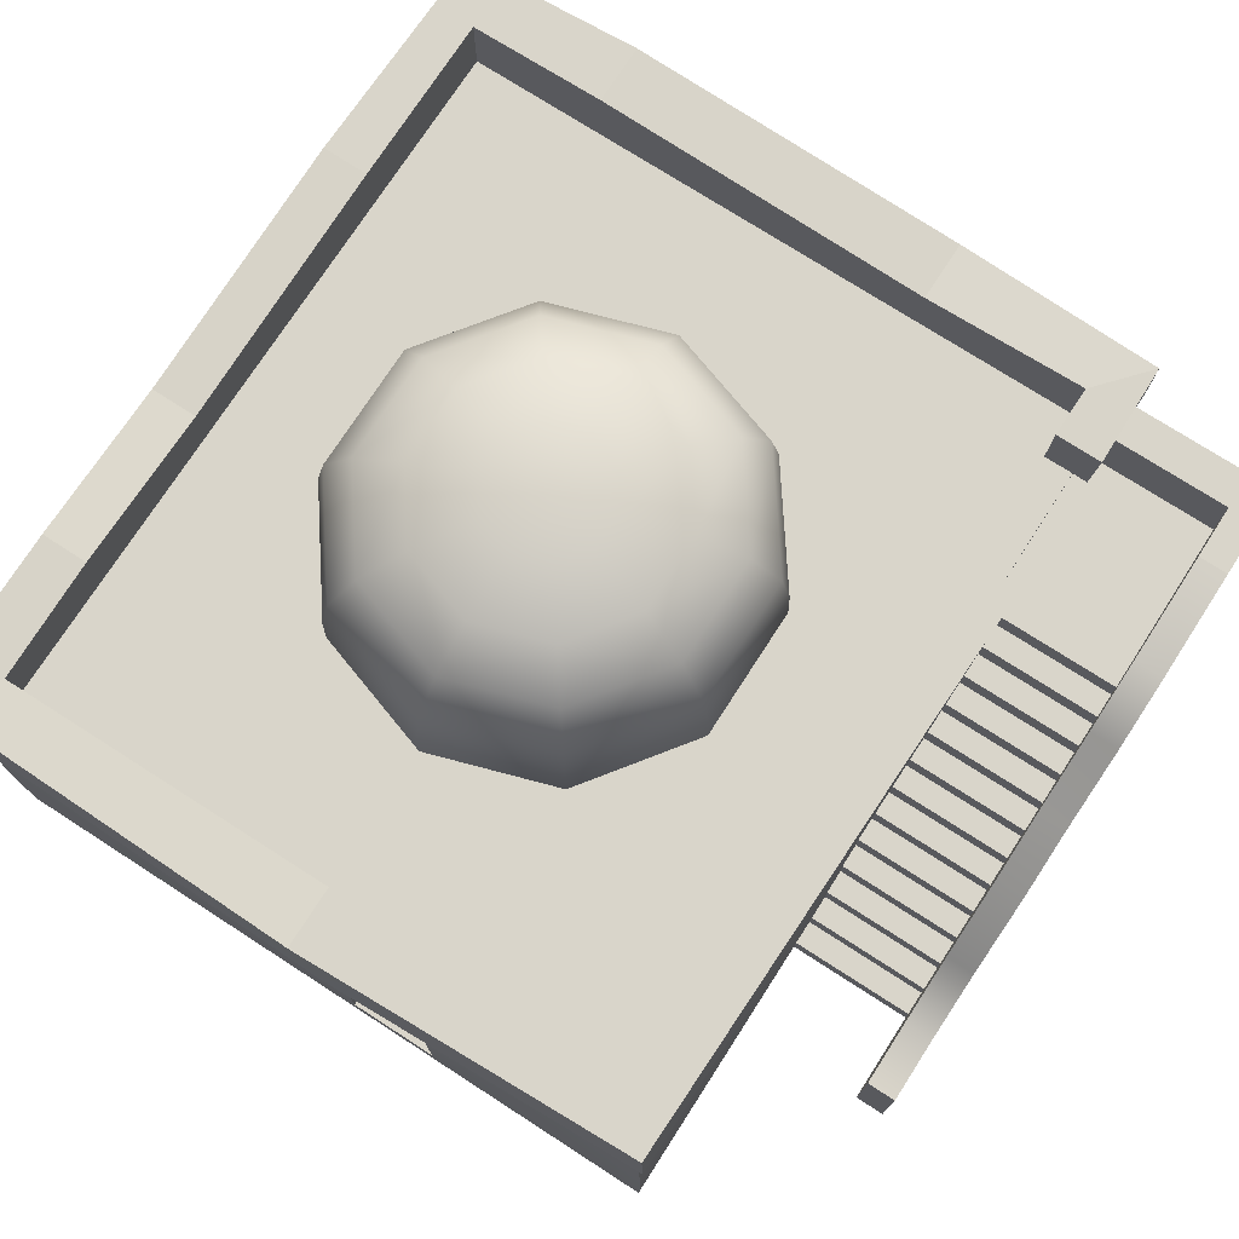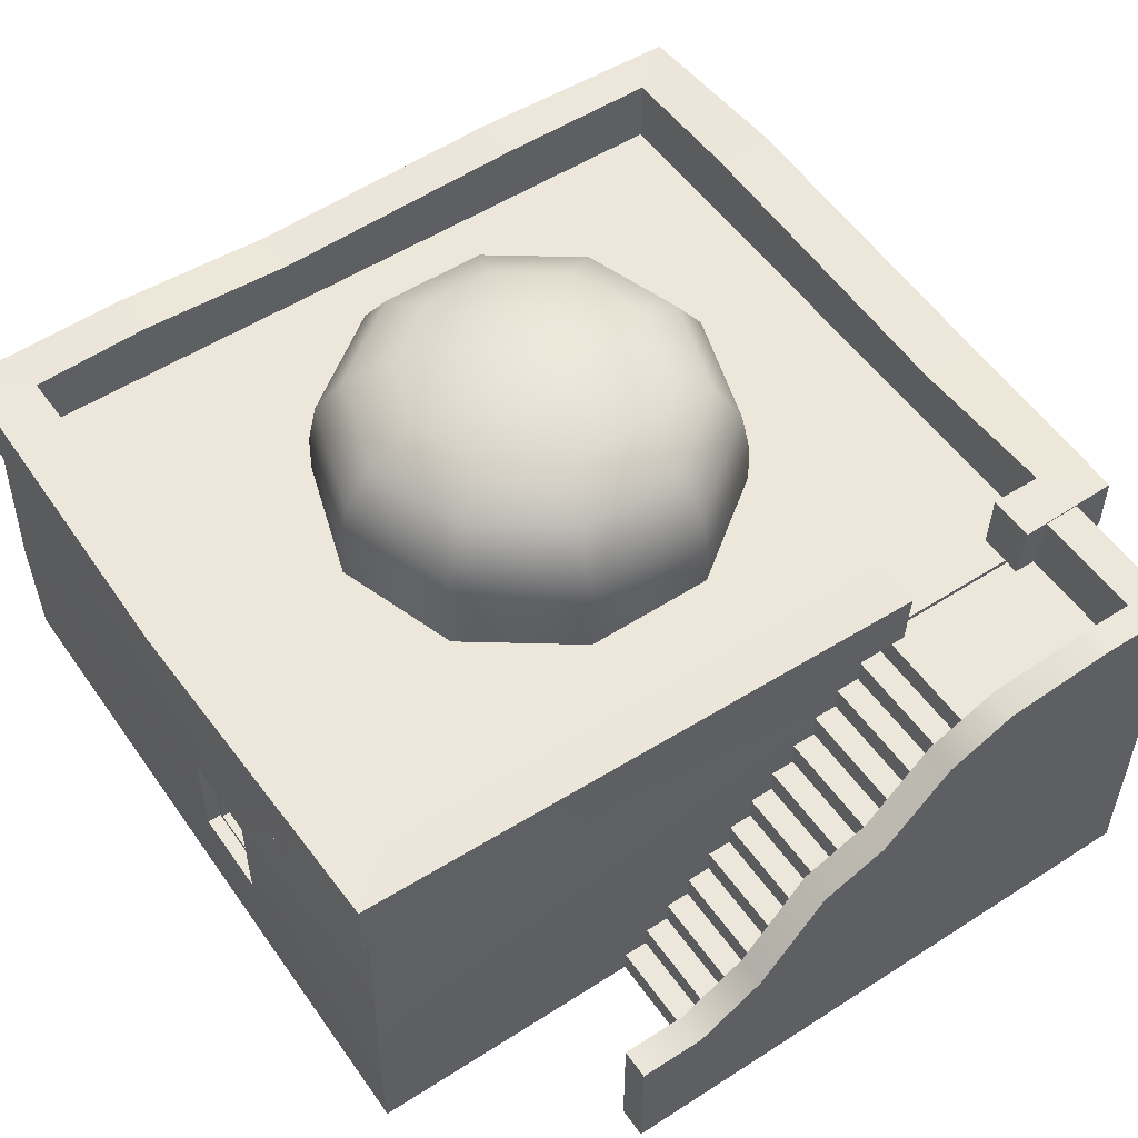
<metadata>
{"format":"obj","ext":"obj","renderer":"f3d","projection":"perspective","resolution":1024,"background":"white","views":[{"elev":74.6,"azim":122.8,"up":"+Y"},{"elev":53.6,"azim":145.6,"up":"+Y"}]}
</metadata>
<code>
v  2.665 2.038 1.844
v  2.665 0.0315 1.844
v  -0.7141 0.0315 1.844
v  -0.7141 3.065 1.844
v  -0.7141 0.0315 2.019
v  2.665 0.0315 2.019
v  2.665 2.038 2.019
v  -0.7141 3.065 2.019
v  3.6 3.065 1.844
v  3.6 2.038 1.844
v  3.6 2.038 2.019
v  3.6 3.065 2.019
v  -0.6419 0.0364 0.3696
v  -0.6419 1.813 0.3696
v  -0.6419 0.0366 3.977
v  -0.6419 3.06 3.977
v  -0.6419 1.966 0.2286
v  -0.6419 2.022 0.0877
v  -0.6419 3.06 -0.0533
v  -0.6419 2.038 -0.0533
v  -0.6419 3.06 -2.431
v  -0.6419 2.022 -0.1943
v  -0.6419 1.966 -0.3353
v  -0.6419 1.813 -0.4762
v  -0.6419 0.0364 -0.4762
v  -0.6419 0.0366 -2.431
v  -0.8167 0.0366 3.977
v  -0.8167 1.813 0.3696
v  -0.8167 0.0364 0.3696
v  -0.8167 3.06 3.977
v  -0.8167 1.966 0.2286
v  -0.8167 2.022 0.0877
v  -0.8167 3.06 -0.0533
v  -0.8167 2.038 -0.0533
v  -0.8167 3.06 -2.431
v  -0.8167 2.022 -0.1943
v  -0.8167 1.966 -0.3353
v  -0.8167 1.813 -0.4762
v  -0.8167 0.0364 -0.4762
v  -0.8167 0.0366 -2.431
v  -2.795 3.891 -4.283
v  -3.674 -0.0528 -4.283
v  -3.674 3.891 -4.283
v  -3.313 3.891 -3.995
v  -3.313 -0.0528 -3.995
v  -2.795 3.891 -3.995
v  0.2096 2.49 -4.283
v  0.8562 1.61 -4.283
v  -0.437 2.762 -4.283
v  -1.084 3.499 -4.283
v  -1.73 3.801 -4.283
v  1.503 1.202 -3.995
v  2.15 -0.0497 -3.995
v  2.15 1.203 -3.995
v  0.8562 1.609 -3.995
v  0.2096 2.488 -3.995
v  -0.437 2.761 -3.995
v  -1.084 3.498 -3.995
v  -1.752 3.8 -3.995
v  2.15 -0.0497 -4.283
v  2.15 1.204 -4.283
v  1.503 1.203 -4.283
v  -3.313 3.891 -2.657
v  -3.313 -0.0528 -2.657
v  -3.674 3.891 -2.657
v  -3.674 -0.0528 -2.657
v  3.713 3.242 -2.513
v  -3.728 3.242 -2.513
v  -3.728 3.242 4.026
v  3.713 3.242 4.026
v  -1.417 0.0926 3.98
v  -2.425 0.0926 3.98
v  -2.425 0.0926 4.229
v  -1.417 0.0926 4.229
v  3.633 0.0926 -2.459
v  -3.639 0.0926 -2.459
v  -3.639 0.0926 3.98
v  3.633 0.0926 3.98
v  -3.353 3.259 -4.061
v  -3.353 3.259 -2.598
v  -1.619 3.259 -2.598
v  -1.619 3.259 -4.061
v  -1.619 3.002 -2.598
v  -1.619 3.002 -4.061
v  -1.38 3.002 -2.598
v  -1.38 3.002 -4.061
v  -1.38 2.745 -2.598
v  -1.38 2.745 -4.061
v  -1.141 2.745 -2.599
v  -1.141 2.745 -4.061
v  -1.141 2.488 -2.599
v  -1.141 2.488 -4.061
v  -0.9016 2.488 -2.603
v  -0.9032 2.488 -4.056
v  -0.9016 2.231 -2.603
v  -0.9032 2.231 -4.056
v  -0.6634 2.231 -2.599
v  -0.6635 2.231 -4.061
v  -0.6634 1.974 -2.599
v  -0.6635 1.974 -4.061
v  -0.4244 1.974 -2.599
v  -0.4247 1.974 -4.061
v  -0.4244 1.717 -2.599
v  -0.4247 1.717 -4.061
v  -0.1855 1.717 -2.599
v  -0.1858 1.717 -4.061
v  -0.1855 1.46 -2.599
v  -0.1858 1.46 -4.061
v  0.0534 1.46 -2.599
v  0.0532 1.46 -4.061
v  0.0534 1.203 -2.599
v  0.0532 1.203 -4.061
v  0.2923 1.203 -2.599
v  0.2921 1.203 -4.061
v  0.2923 0.946 -2.599
v  0.2921 0.946 -4.061
v  0.5312 0.946 -2.599
v  0.5311 0.946 -4.061
v  0.5312 0.689 -2.599
v  0.5311 0.689 -4.061
v  0.7701 0.689 -2.599
v  0.77 0.689 -4.061
v  0.7701 0.432 -2.599
v  0.77 0.432 -4.061
v  1.009 0.432 -2.599
v  1.009 0.432 -4.061
v  1.009 0.175 -2.599
v  1.009 0.175 -4.061
v  1.248 0.175 -2.599
v  1.248 0.175 -4.061
v  1.248 -0.082 -2.599
v  1.248 -0.082 -4.061
v  -2.425 -0.0778 4.229
v  -2.425 0.0968 4.229
v  -4.024 -0.0778 4.229
v  -1.417 0.0968 4.229
v  -1.417 -0.0778 4.229
v  0.583 -0.0778 4.229
v  -4.024 1.286 2.742
v  -4.024 -0.0778 0.8717
v  1.566 -0.0778 4.229
v  2.182 1.115 4.229
v  0.9595 1.115 4.229
v  0.583 1.115 4.229
v  2.548 1.115 4.229
v  3.56 -0.0778 4.229
v  4.01 -0.0778 4.229
v  4.011 1.123 4.283
v  4.01 -0.0778 -0.1219
v  4.069 1.163 0.3014
v  4.069 1.163 -0.5452
v  4.01 -0.0778 -2.741
v  4.036 0.9366 -2.768
v  -4.024 -0.0778 -2.741
v  -4.024 1.064 -2.741
v  -4.024 1.286 -0.9848
v  -4.024 1.286 -0.6465
v  -4.024 1.286 2.376
v  2.548 1.115 3.916
v  3.56 -0.0778 3.916
v  1.571 -0.0778 3.916
v  2.182 1.115 3.916
v  -1.417 -0.0778 3.916
v  0.583 1.115 3.916
v  0.9595 1.115 3.916
v  -3.574 -0.0778 3.916
v  -3.574 -0.0778 0.8717
v  -3.574 1.286 2.742
v  -3.574 1.286 2.376
v  -3.574 1.286 -0.9848
v  -3.574 1.286 -0.6465
v  3.56 -0.0778 -2.428
v  3.56 -0.0778 -0.1219
v  3.501 1.163 -0.5452
v  3.501 1.163 0.3014
v  -3.979 2.6 4.253
v  -4.024 2.089 2.742
v  -4.003 0.9433 4.192
v  0.583 1.918 4.229
v  -1.417 2.027 4.229
v  2.182 1.918 4.229
v  0.9595 1.918 4.229
v  3.988 2.687 4.198
v  2.548 1.918 4.229
v  4.069 2.2 0.3014
v  3.964 2.439 -2.694
v  4.069 2.2 -0.5452
v  -3.96 2.512 -2.704
v  -4.024 2.089 -0.9848
v  2.548 1.918 3.916
v  3.56 3.832 3.916
v  -1.417 2.027 3.916
v  0.583 1.918 3.916
v  -2.425 2.027 3.916
v  -2.425 -0.0778 3.916
v  -3.574 3.915 3.916
v  -3.574 2.089 2.742
v  3.501 2.2 -0.5452
v  3.51 3.89 -2.339
v  3.501 2.2 0.3014
v  -3.959 3.308 4.212
v  -2.425 2.027 4.229
v  -1.891 3.308 4.229
v  1.568 3.308 4.229
v  3.959 3.308 4.22
v  4.032 3.308 0.3245
v  3.919 3.308 -2.643
v  -3.073 3.308 -2.699
v  -1.738 3.308 -2.697
v  -3.944 3.308 -2.711
v  -4.024 2.089 -0.6465
v  -4.024 3.308 0.8717
v  -4.024 2.089 2.376
v  2.365 3.887 3.916
v  2.182 1.918 3.916
v  0.7713 3.808 3.916
v  0.9595 1.918 3.916
v  -1.877 3.911 3.916
v  -3.574 3.953 2.559
v  -3.574 2.089 2.376
v  -3.574 2.089 -0.6465
v  -3.574 2.089 -0.9848
v  -3.574 3.827 -0.8156
v  3.56 3.973 0.5965
v  -3.574 -0.0778 -2.428
v  -3.574 3.915 -2.428
v  -3.073 3.302 -2.849
v  -4.094 3.301 -2.862
v  -4.082 3.908 -2.868
v  -3.073 3.906 -2.884
v  -1.738 3.909 -2.41
v  -1.738 3.308 -2.403
v  -3.073 3.308 -2.409
v  -3.073 3.913 -2.422
v  -1.736 3.309 -2.847
v  -1.736 3.911 -2.872
v  4.04 3.893 -2.76
v  4.071 3.311 -2.794
v  -4.092 3.915 4.326
v  -4.174 3.953 2.559
v  -4.174 3.308 0.8714
v  -4.109 3.308 4.361
v  -1.877 3.912 4.379
v  -1.892 3.308 4.379
v  1.567 3.308 4.379
v  0.7706 3.808 4.379
v  2.364 3.887 4.379
v  4.108 3.31 4.369
v  4.082 3.834 4.388
v  4.182 3.31 0.3234
v  4.16 3.975 0.5954
v  -4.174 3.827 -0.8159
v  -3.702 1.318 -0.6711
v  -3.702 1.321 -0.879
v  -3.889 1.321 -0.879
v  -3.889 1.318 -0.6711
v  -3.889 1.278 -0.879
v  -3.889 1.278 -0.6333
v  -3.702 1.318 -0.9607
v  -3.889 1.318 -0.9607
v  -3.889 1.278 -0.9906
v  -3.892 1.802 -0.6799
v  -3.699 1.802 -0.6799
v  -3.892 1.802 -0.6333
v  -3.89 1.593 -0.9565
v  -3.701 1.593 -0.9565
v  -3.89 1.593 -0.9907
v  -3.703 2.066 -0.6711
v  -3.888 2.066 -0.6711
v  -3.889 2.093 -0.6333
v  -3.702 2.066 -0.9604
v  -3.889 2.066 -0.9604
v  -3.889 2.093 -0.9906
v  -3.889 2.093 -0.8291
v  -3.888 2.058 -0.8284
v  -3.703 2.058 -0.8284
v  0.6086 1.886 4.009
v  0.8235 1.883 4.009
v  0.8235 1.883 4.196
v  0.6086 1.886 4.196
v  0.8235 1.927 4.196
v  0.5768 1.927 4.196
v  0.9258 1.886 4.009
v  0.9258 1.886 4.196
v  0.9668 1.927 4.196
v  0.6174 1.662 4.199
v  0.6174 1.662 4.005
v  0.5768 1.662 4.199
v  0.9216 1.431 4.197
v  0.9216 1.431 4.008
v  0.9669 1.431 4.197
v  0.6086 1.139 4.01
v  0.6086 1.139 4.195
v  0.5768 1.111 4.196
v  0.9255 1.139 4.009
v  0.9255 1.139 4.196
v  0.9668 1.111 4.196
v  0.7736 1.111 4.196
v  0.7729 1.147 4.195
v  0.7729 1.147 4.01
v  -3.784 1.322 2.715
v  -3.784 1.325 2.5
v  -3.971 1.325 2.5
v  -3.971 1.322 2.715
v  -3.971 1.281 2.5
v  -3.971 1.281 2.752
v  -3.784 1.322 2.397
v  -3.971 1.322 2.397
v  -3.971 1.281 2.367
v  -3.974 1.759 2.706
v  -3.78 1.759 2.706
v  -3.974 1.759 2.752
v  -3.971 1.624 2.402
v  -3.783 1.624 2.402
v  -3.971 1.624 2.367
v  -3.785 2.069 2.715
v  -3.969 2.069 2.715
v  -3.971 2.096 2.752
v  -3.783 2.069 2.398
v  -3.971 2.069 2.398
v  -3.971 2.096 2.367
v  -3.971 2.096 2.55
v  -3.97 2.061 2.55
v  -3.784 2.061 2.55
v  2.308 1.923 4.156
v  2.308 1.879 4.156
v  2.522 1.882 4.156
v  2.551 1.923 4.156
v  2.308 1.879 3.969
v  2.522 1.882 3.969
v  2.175 1.923 4.156
v  2.205 1.882 4.156
v  2.205 1.882 3.969
v  2.514 1.658 4.159
v  2.551 1.658 4.159
v  2.514 1.658 3.965
v  2.175 1.427 4.156
v  2.21 1.427 4.156
v  2.21 1.427 3.968
v  2.522 1.135 4.154
v  2.551 1.107 4.156
v  2.522 1.135 3.97
v  2.175 1.107 4.156
v  2.206 1.135 4.156
v  2.206 1.135 3.969
v  2.358 1.143 3.969
v  2.358 1.143 4.155
v  2.357 1.107 4.156
v  3.933 2.134 0.2483
v  3.746 2.134 0.2483
v  3.746 2.152 0.0518
v  3.933 2.152 0.0518
v  3.933 2.215 0.0519
v  3.933 2.211 0.3099
v  3.746 2.134 -0.4871
v  3.933 2.134 -0.4871
v  3.933 2.13 -0.3743
v  3.746 2.13 -0.3743
v  3.933 2.211 -0.5511
v  3.933 2.207 -0.3743
v  3.937 1.868 0.2483
v  3.927 1.401 0.2365
v  3.752 1.401 0.2365
v  3.743 1.868 0.2483
v  3.927 1.401 0.3099
v  3.937 1.868 0.3099
v  3.756 1.889 -0.4702
v  3.924 1.889 -0.4702
v  3.924 1.889 -0.5511
v  3.746 1.568 -0.4826
v  3.934 1.568 -0.4826
v  3.934 1.568 -0.5511
v  3.932 1.209 0.2483
v  3.748 1.209 0.2483
v  3.933 1.151 0.3099
v  3.746 1.209 -0.4865
v  3.934 1.209 -0.4865
v  3.933 1.155 -0.5511
v  3.933 1.153 -0.1206
v  3.933 1.219 -0.1191
v  3.747 1.219 -0.1191
v  -1.41 0.0656 4.183
v  -1.41 0.5824 4.177
v  -1.472 0.5823 4.177
v  -1.472 0.0656 4.183
v  -1.472 0.0656 3.996
v  -1.472 0.5823 4.002
v  -1.472 1.978 4.183
v  -1.41 2.032 4.183
v  -1.69 2.041 4.183
v  -1.69 1.987 4.183
v  -1.472 1.978 3.996
v  -1.69 1.987 3.996
v  -2.436 0.0731 4.183
v  -2.365 0.0731 4.183
v  -2.361 0.9279 4.184
v  -2.436 0.928 4.184
v  -2.365 0.0731 3.996
v  -2.361 0.9279 3.995
v  -2.436 2.032 4.183
v  -2.365 1.978 4.183
v  -2.116 1.97 4.183
v  -2.116 2.024 4.183
v  -2.365 1.978 3.996
v  -2.116 1.97 3.996
v  -1.472 1.549 4.186
v  -1.41 1.549 4.186
v  -1.472 1.549 3.993
v  -2.436 1.592 4.173
v  -2.362 1.591 4.173
v  -2.362 1.591 4.006
v  -1.476 1.978 4.101
v  -1.476 0.0694 4.101
v  -1.428 0.0693 4.088
v  -1.428 1.978 4.088
v  -1.707 0.0694 3.238
v  -1.707 1.978 3.238
v  -0.0072 4.989 0.744
v  0.1909 4.951 0.167
v  -0.1837 4.951 0.1599
v  -0.6172 4.951 0.74
v  -0.4983 4.951 1.106
v  0.1932 4.951 1.32
v  0.4922 4.951 1.094
v  -1.631 4.133 -0.4356
v  -1.394 4.537 -0.2638
v  -0.537 4.537 -0.8866
v  -0.6273 4.133 -1.165
v  -2.014 4.133 0.744
v  -1.722 4.537 0.744
v  -1.631 4.133 1.923
v  -1.394 4.537 1.752
v  -0.6273 4.133 2.652
v  -0.537 4.537 2.374
v  0.6129 4.133 2.652
v  0.5226 4.537 2.374
v  1.616 4.133 1.923
v  1.38 4.537 1.752
v  2 4.133 0.744
v  1.707 4.537 0.744
v  1.616 4.133 -0.4356
v  1.38 4.537 -0.2638
v  0.6129 4.133 -1.165
v  0.5226 4.537 -0.8866
v  -1.704 3.684 -0.4888
v  -0.6553 3.684 -1.251
v  -0.6593 3.205 -1.263
v  -1.714 3.205 -0.4963
v  -2.104 3.684 0.744
v  -2.117 3.205 0.744
v  -1.704 3.684 1.977
v  -1.714 3.205 1.984
v  -0.6553 3.684 2.739
v  -0.6593 3.205 2.751
v  0.6409 3.684 2.739
v  0.6448 3.205 2.751
v  1.69 3.684 1.977
v  1.7 3.205 1.984
v  2.09 3.684 0.744
v  2.103 3.205 0.744
v  1.69 3.684 -0.4888
v  1.7 3.205 -0.4963
v  0.6409 3.684 -1.251
v  0.6448 3.205 -1.263
v  0.376 4.796 -0.4356
v  -0.3905 4.796 -0.4356
v  -1.011 4.796 0.015
v  -1.248 4.796 0.744
v  -1.011 4.796 1.473
v  -0.3905 4.796 1.923
v  0.376 4.796 1.923
v  0.9961 4.796 1.473
v  1.233 4.796 0.744
v  0.9961 4.796 0.015
v  0.4865 4.951 0.3857
v  -0.1857 4.951 1.327
v  -0.4947 4.951 0.3771
v  0.6028 4.951 0.7403
g House_2_LOD_1
f 1 2 3 4
f 5 6 7 8
f 9 10 1 4
f 11 12 8 7
f 13 14 15
f 15 14 16
f 14 17 16
f 17 18 16
f 19 16 18 20
f 21 19 20 22
f 22 23 21
f 23 24 21
f 25 26 24
f 24 26 21
f 27 28 29
f 27 30 28
f 28 30 31
f 31 30 32
f 33 34 32 30
f 35 36 34 33
f 36 35 37
f 37 35 38
f 39 38 40
f 38 35 40
f 41 42 43
f 44 45 46
f 46 41 43 44
f 42 47 48
f 47 42 49
f 49 42 50
f 50 42 51
f 51 42 41
f 52 53 54
f 55 45 52
f 56 45 55
f 57 45 56
f 58 45 57
f 59 45 58
f 46 45 59
f 60 61 54 53
f 61 62 52 54
f 62 48 55 52
f 48 47 56 55
f 47 49 57 56
f 49 50 58 57
f 50 51 59 58
f 51 41 46 59
f 63 64 45 44
f 65 63 44 43
f 65 43 42 66
f 48 62 42
f 62 60 42
f 62 61 60
f 52 45 53
f 67 68 69 70
f 71 72 73 74
f 75 76 72 71
f 72 76 77
f 71 78 75
f 79 80 81 82
f 81 83 84 82
f 83 85 86 84
f 85 87 88 86
f 87 89 90 88
f 89 91 92 90
f 91 93 94 92
f 93 95 96 94
f 95 97 98 96
f 97 99 100 98
f 99 101 102 100
f 101 103 104 102
f 103 105 106 104
f 105 107 108 106
f 107 109 110 108
f 109 111 112 110
f 111 113 114 112
f 113 115 116 114
f 115 117 118 116
f 117 119 120 118
f 119 121 122 120
f 121 123 124 122
f 123 125 126 124
f 125 127 128 126
f 127 129 130 128
f 129 131 132 130
f 133 134 135
f 136 134 133 137
f 137 138 136
f 135 139 140
f 141 142 143 138
f 138 143 144 136
f 145 142 141 146
f 146 147 148 145
f 149 150 148 147
f 149 151 150
f 152 153 151 149
f 154 155 153 152
f 154 156 155
f 140 157 156
f 140 139 158
f 159 160 161 162
f 163 164 165
f 166 167 168
f 167 169 168
f 167 170 171
f 172 173 174
f 173 175 174
f 173 160 175
f 176 177 139 178
f 179 180 136 144
f 181 182 143 142
f 145 148 183 184
f 148 150 185 183
f 151 153 186 187
f 153 155 188 186
f 156 189 188 155
f 190 191 160 159
f 192 193 164 163
f 194 195 166 196
f 197 196 166 168
f 198 199 172 174
f 200 175 160 191
f 176 201 177
f 202 201 176
f 202 180 203
f 204 203 180 179
f 179 182 204
f 182 181 204
f 181 184 204
f 205 204 184 183
f 183 185 206 205
f 185 187 206
f 187 186 207 206
f 208 209 186 188
f 188 189 210
f 189 211 212
f 213 177 212
f 177 201 212
f 191 190 214
f 190 215 214
f 216 214 215 217
f 217 193 216
f 216 193 192 218
f 192 194 218
f 194 196 218
f 196 197 219
f 197 220 219
f 221 222 223
f 199 198 224
f 198 200 224
f 200 191 224
f 194 192 180 202
f 195 194 202 134
f 192 163 136 180
f 193 217 182 179
f 164 193 179 144
f 165 164 144 143
f 217 165 143 182
f 215 190 184 181
f 162 215 181 142
f 159 162 142 145
f 190 159 145 184
f 174 175 150 151
f 198 174 151 187
f 200 198 187 185
f 175 200 185 150
f 140 158 157
f 156 154 140
f 167 225 170
f 171 169 167
f 211 157 158 213
f 222 170 225 226
f 171 221 220 169
f 211 213 212
f 222 226 223
f 220 221 223 219
f 168 169 158 139
f 197 168 139 177
f 220 197 177 213
f 169 220 213 158
f 171 170 156 157
f 221 171 157 211
f 222 221 211 189
f 170 222 189 156
f 217 215 162 165
f 162 161 165
f 165 161 163
f 189 212 210
f 202 176 178 134
f 227 228 229 230
f 199 231 232 172
f 232 231 209
f 208 233 232 209
f 234 233 208
f 235 236 237 238
f 226 225 233 234
f 225 172 232 233
f 239 240 241 242
f 243 239 242 244
f 244 245 246 243
f 247 246 245
f 245 248 249 247
f 248 250 251 249
f 250 238 237 251
f 228 241 252 229
f 240 252 241
f 196 219 240 239
f 252 240 219 223
f 226 229 252 223
f 191 249 251 224
f 199 224 251 237
f 226 234 230 229
f 227 230 234 208
f 199 237 236 231
f 236 235 209 231
f 196 239 243 218
f 191 214 247 249
f 246 247 214 216
f 243 246 216 218
f 253 254 255 256
f 256 255 257 258
f 259 260 255 254
f 260 261 257 255
f 256 262 263 253
f 264 262 256 258
f 265 260 259 266
f 267 261 260 265
f 268 263 262 269
f 262 264 270 269
f 265 266 271 272
f 267 265 272 273
f 269 270 274 275
f 269 275 276 268
f 274 273 272 275
f 272 271 276 275
f 277 278 279 280
f 280 279 281 282
f 283 284 279 278
f 284 285 281 279
f 280 286 287 277
f 288 286 280 282
f 289 284 283 290
f 291 285 284 289
f 292 287 286 293
f 286 288 294 293
f 289 290 295 296
f 291 289 296 297
f 293 294 298 299
f 293 299 300 292
f 298 297 296 299
f 296 295 300 299
f 301 302 303 304
f 304 303 305 306
f 307 308 303 302
f 308 309 305 303
f 304 310 311 301
f 312 310 304 306
f 313 308 307 314
f 315 309 308 313
f 316 311 310 317
f 310 312 318 317
f 313 314 319 320
f 315 313 320 321
f 317 318 322 323
f 317 323 324 316
f 322 321 320 323
f 320 319 324 323
f 325 326 327 328
f 327 326 329 330
f 331 332 326 325
f 332 333 329 326
f 327 334 335 328
f 330 336 334 327
f 337 338 332 331
f 339 333 332 338
f 335 334 340 341
f 340 334 336 342
f 338 337 343 344
f 339 338 344 345
f 342 346 347 340
f 340 347 348 341
f 345 344 347 346
f 344 343 348 347
f 349 350 351 352
f 349 352 353 354
f 355 356 357 358
f 356 359 360 357
f 357 352 351 358
f 360 353 352 357
f 361 362 363 364
f 365 362 361 366
f 349 361 364 350
f 366 361 349 354
f 355 367 368 356
f 356 368 369 359
f 367 370 371 368
f 368 371 372 369
f 363 362 373 374
f 362 365 375 373
f 371 370 376 377
f 372 371 377 378
f 373 375 379 380
f 373 380 381 374
f 379 378 377 380
f 377 376 381 380
f 382 383 384 385
f 386 385 384 387
f 388 389 390 391
f 392 388 391 393
f 394 395 396 397
f 396 395 398 399
f 400 401 402 403
f 401 404 405 402
f 391 390 403 402
f 405 393 391 402
f 406 384 383 407
f 408 387 384 406
f 388 406 407 389
f 392 408 406 388
f 409 410 401 400
f 401 410 411 404
f 397 396 410 409
f 410 396 399 411
f 412 413 414 415
f 416 413 412 417
f 418 419 420
f 418 421 422
f 418 423 424
f 425 426 427 428
f 429 430 426 425
f 431 432 430 429
f 433 434 432 431
f 435 436 434 433
f 437 438 436 435
f 439 440 438 437
f 441 442 440 439
f 443 444 442 441
f 445 446 447 448
f 449 445 448 450
f 451 449 450 452
f 453 451 452 454
f 455 453 454 456
f 457 455 456 458
f 459 457 458 460
f 461 459 460 462
f 463 461 462 464
f 465 444 427 466
f 443 463 446 428
f 426 467 466 427
f 430 468 467 426
f 432 469 468 430
f 434 470 469 432
f 436 471 470 434
f 438 472 471 436
f 440 473 472 438
f 442 474 473 440
f 444 465 474 442
f 443 428 427 444
f 425 428 446 445
f 429 425 445 449
f 431 429 449 451
f 433 431 451 453
f 435 433 453 455
f 437 435 455 457
f 439 437 457 459
f 441 439 459 461
f 443 441 461 463
f 464 447 446 463
f 465 466 420 419
f 469 422 421 468
f 472 424 423 471
f 465 419 475 474
f 475 419 418
f 470 476 422 469
f 422 476 418
f 468 421 477 467
f 477 421 418
f 467 477 420 466
f 420 477 418
f 473 478 424 472
f 424 478 418
f 474 475 478 473
f 478 475 418
f 471 423 476 470
f 476 423 418
f 248 205 206 250
f 250 206 207 238
f 242 201 203 244
f 244 203 204 245
f 245 204 205 248
f 207 209 235 238
f 227 208 210 228
f 188 210 208
f 209 207 186
f 202 203 201
f 134 178 135
f 135 178 139
f 241 228 210 212
f 241 212 201 242

</code>
